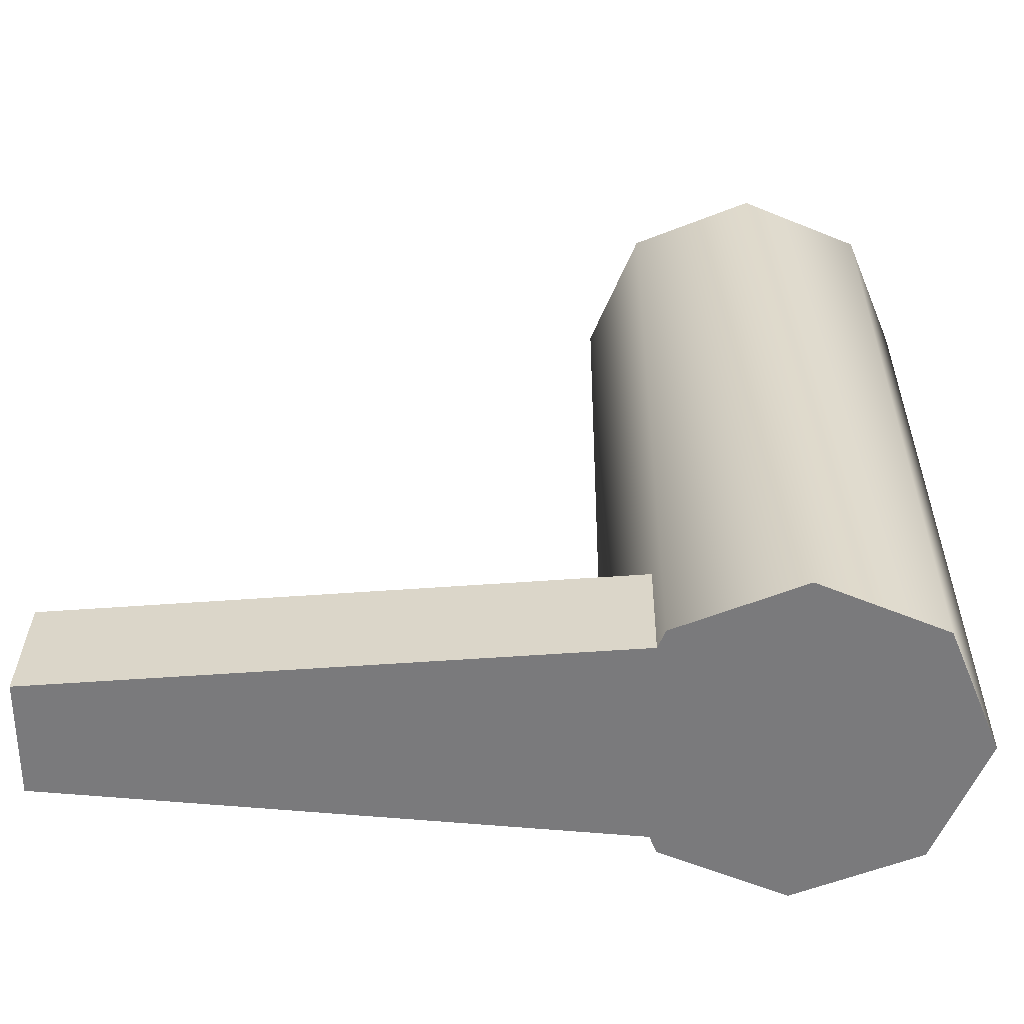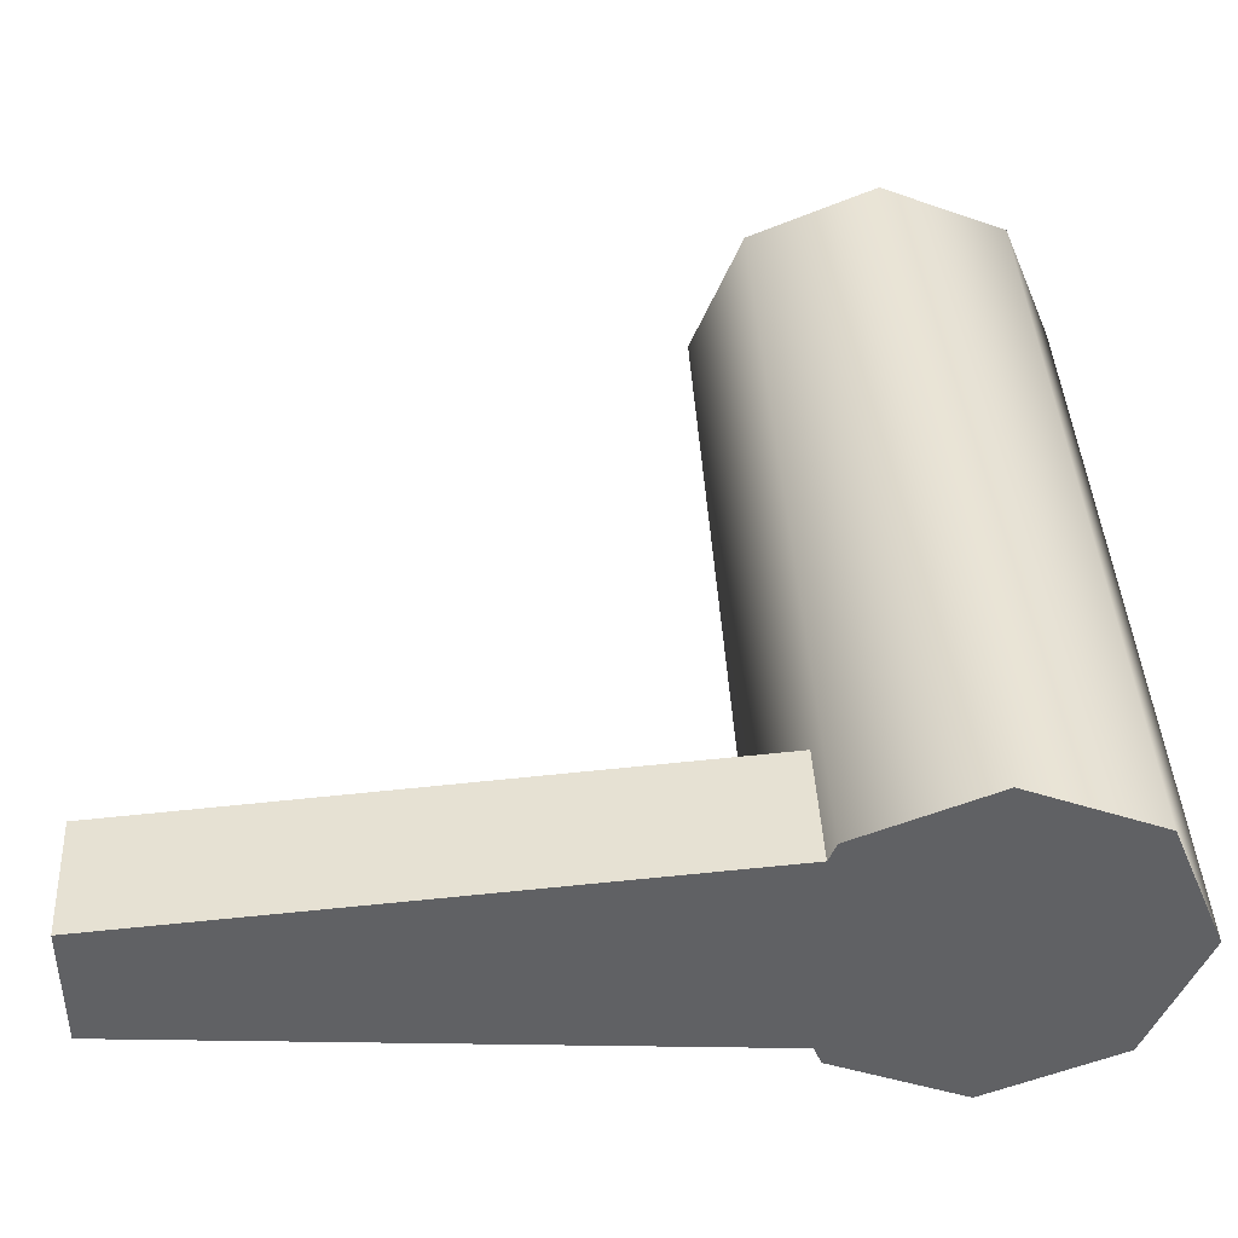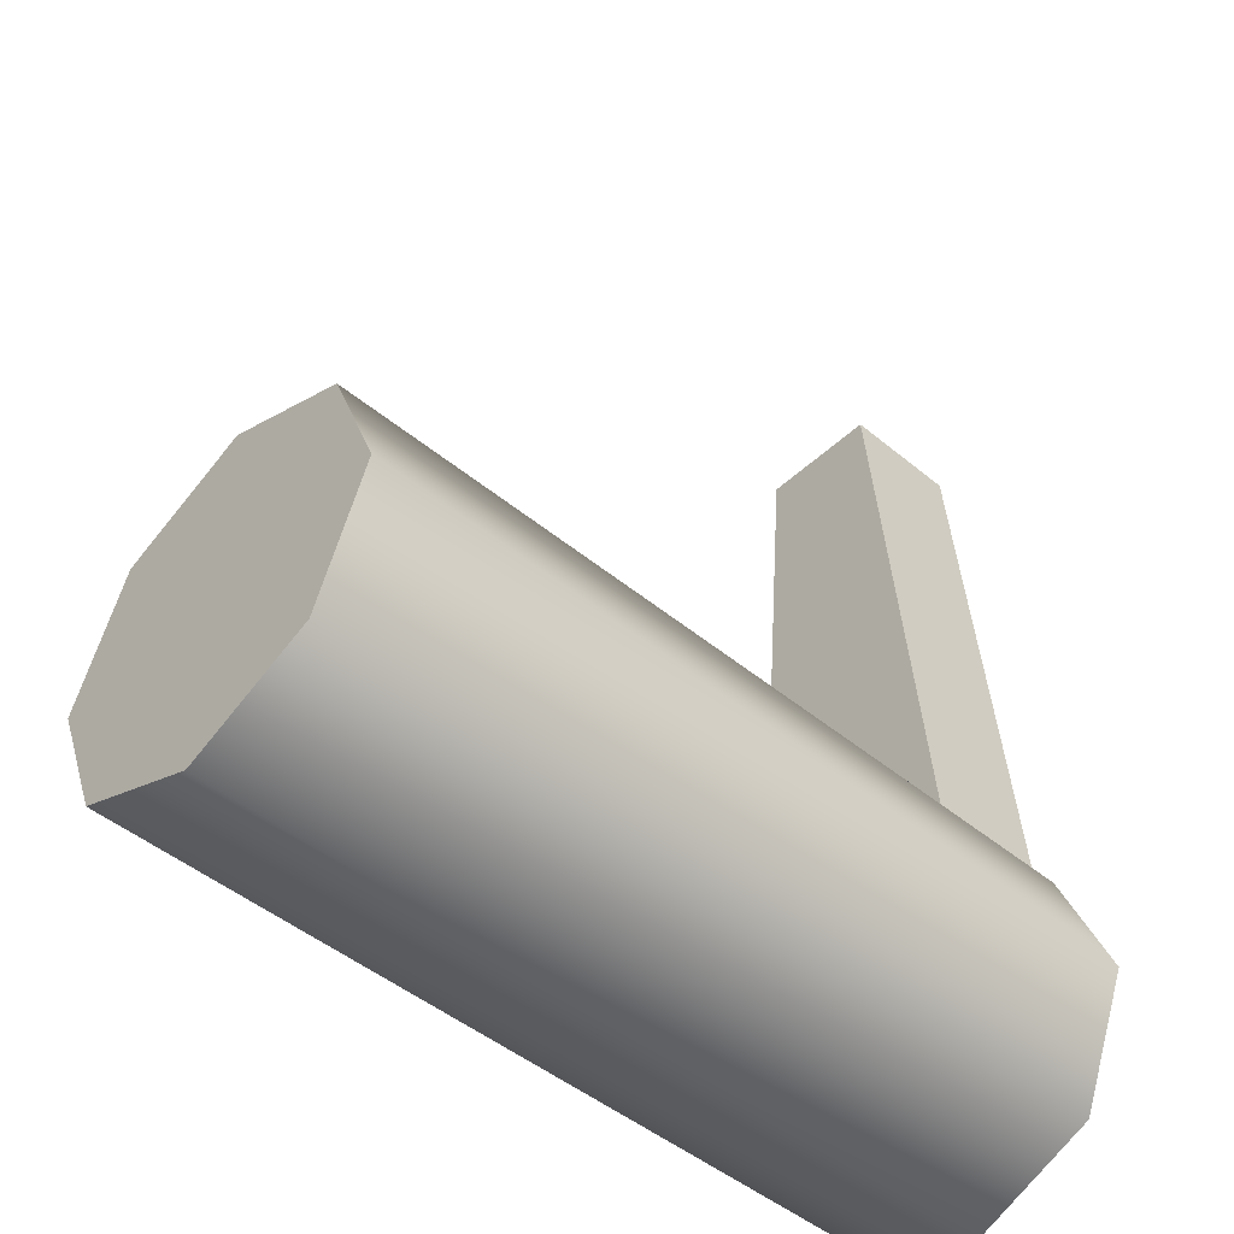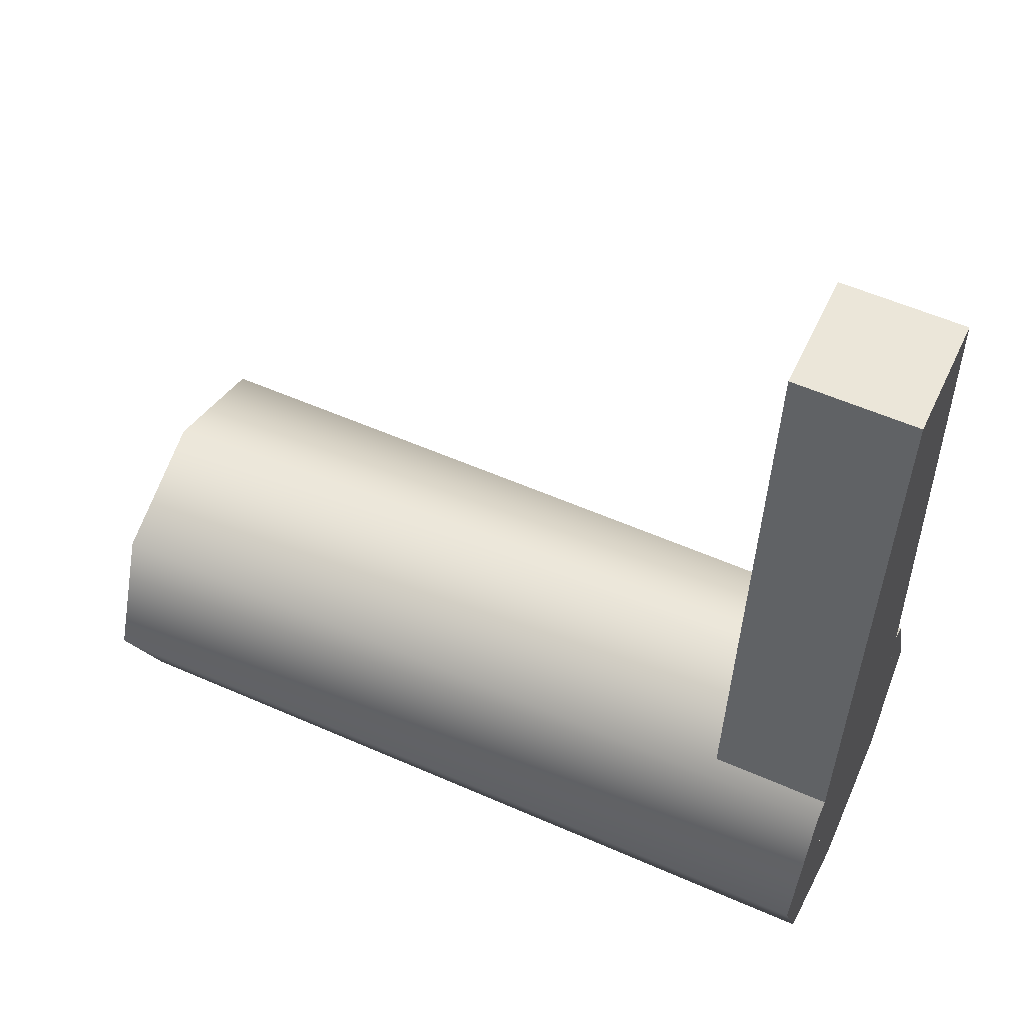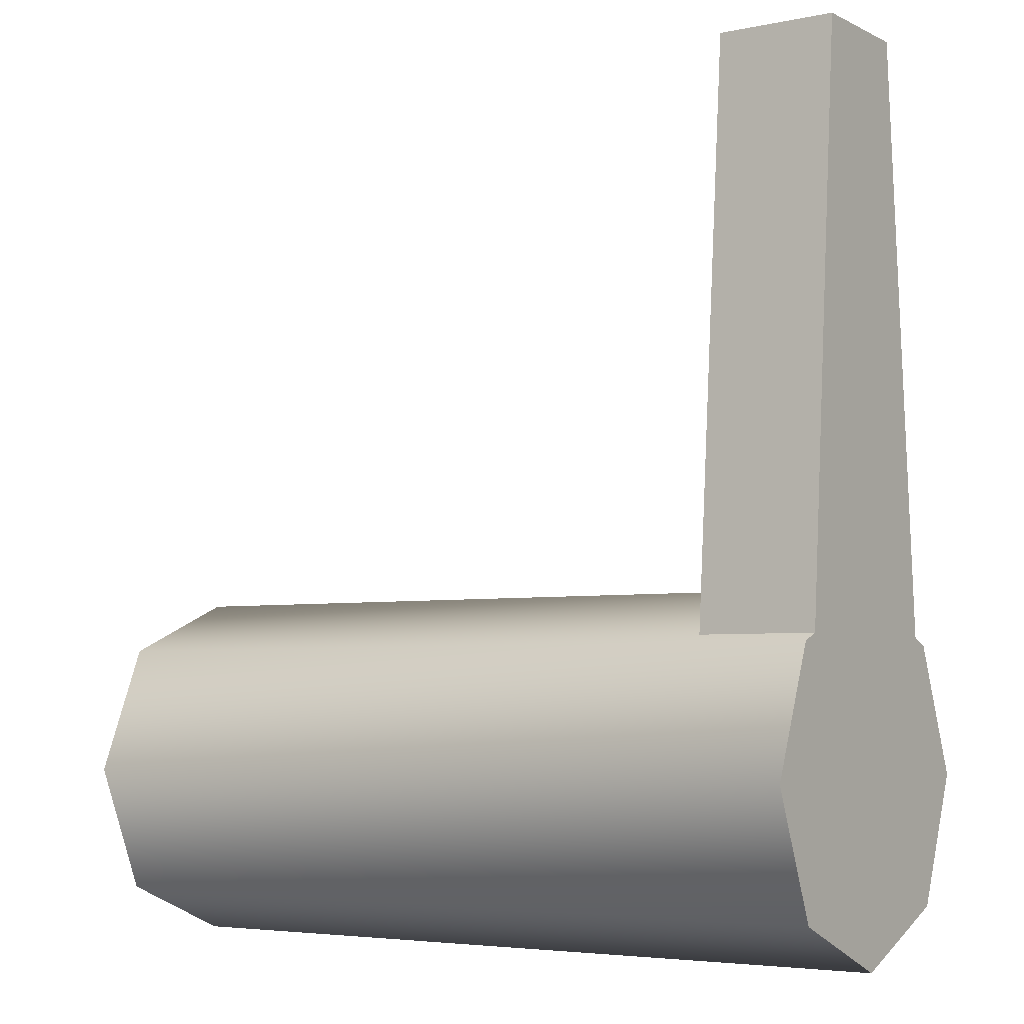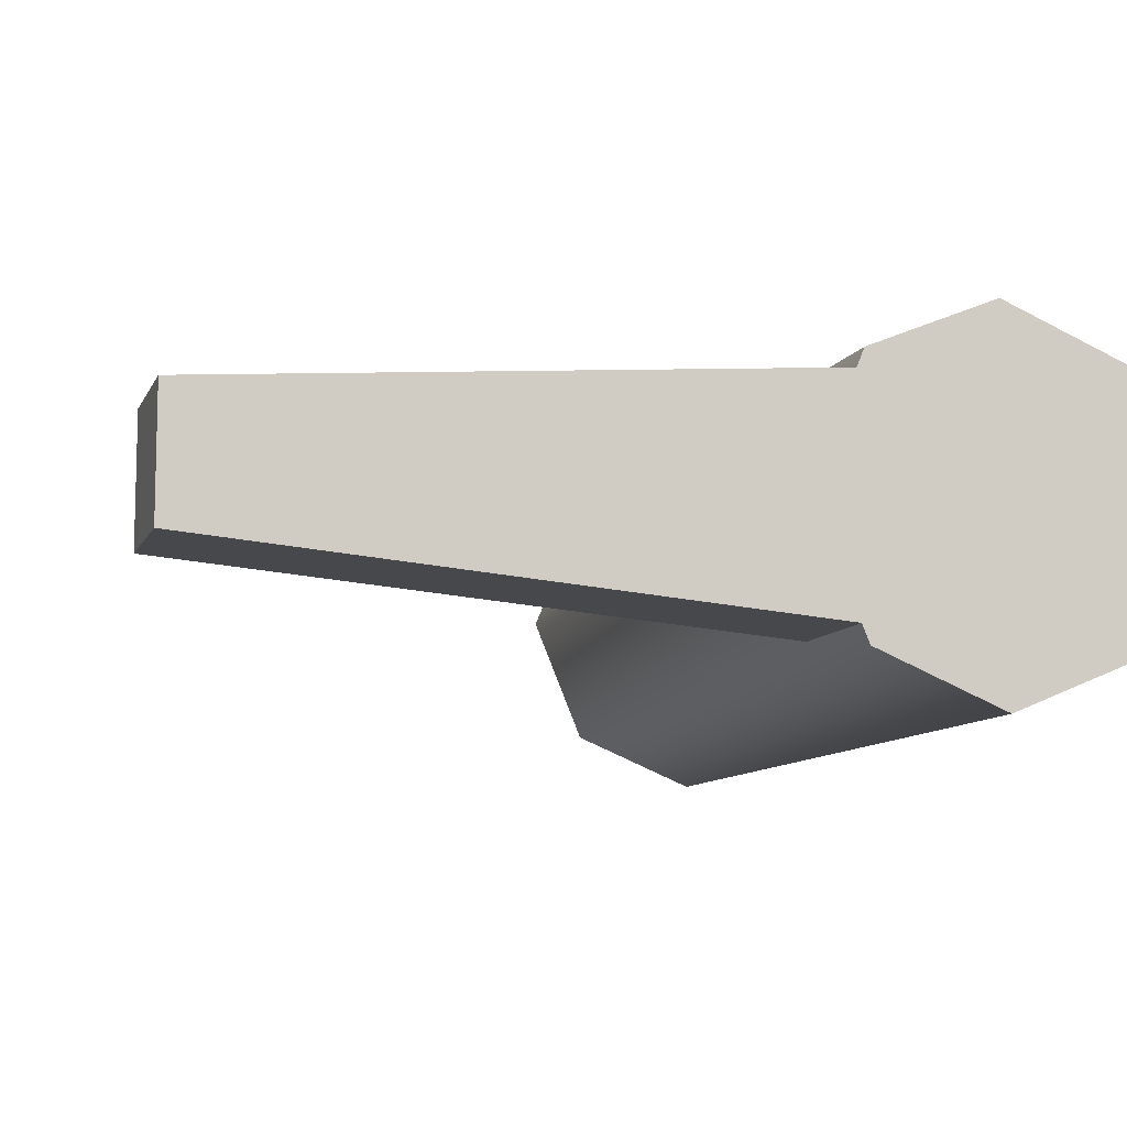
<metadata>
{"format":"obj","ext":"obj","renderer":"f3d","projection":"perspective","resolution":1024,"background":"white","views":[{"elev":31.7,"azim":90.8,"up":"+Y"},{"elev":41.5,"azim":87.0,"up":"+Y"},{"elev":-46.9,"azim":-43.3,"up":"+Z"},{"elev":55.6,"azim":24.9,"up":"+Z"},{"elev":-4.6,"azim":34.1,"up":"+Z"},{"elev":-9.6,"azim":73.1,"up":"+Y"}]}
</metadata>
<code>
v -0.04 0.02 0.09
v -0 0.02 0.09
v -0 0.04 -0.15
v -0.04 0.04 -0.15
v -0.04 -0.02 0.09
v -0 -0.02 0.09
v -0 -0.04 -0.15
v -0.04 -0.04 -0.15
v -0 0 -0.15
v -0.27 -0 -0.15
v -0.27 0.06 -0.15
v -0 0.06 -0.15
v -0.27 0.04243 -0.1924
v -0 0.04243 -0.1924
v -0.27 -0 -0.21
v -0 0 -0.21
v -0.27 -0.04243 -0.1924
v -0 -0.04243 -0.1924
v -0.27 -0.06 -0.15
v -0 -0.06 -0.15
v -0.27 -0.04243 -0.1076
v -0 -0.04243 -0.1076
v -0.27 -0 -0.09
v -0 0 -0.09
v -0.27 0.04243 -0.1076
v -0 0.04243 -0.1076
g Sdkfz251_Idler_Arm_R
f 4 1 2 3
f 3 2 6 7
f 3 7 8 4
f 4 8 5 1
f 1 5 6 2
f 6 5 8 7
f 9 14 12
f 11 12 14 13
f 10 11 13
f 9 16 14
f 13 14 16 15
f 10 13 15
f 9 18 16
f 15 16 18 17
f 10 15 17
f 9 20 18
f 17 18 20 19
f 10 17 19
f 9 22 20
f 19 20 22 21
f 10 19 21
f 9 24 22
f 21 22 24 23
f 10 21 23
f 9 26 24
f 23 24 26 25
f 10 23 25
f 9 12 26
f 25 26 12 11
f 10 25 11

</code>
